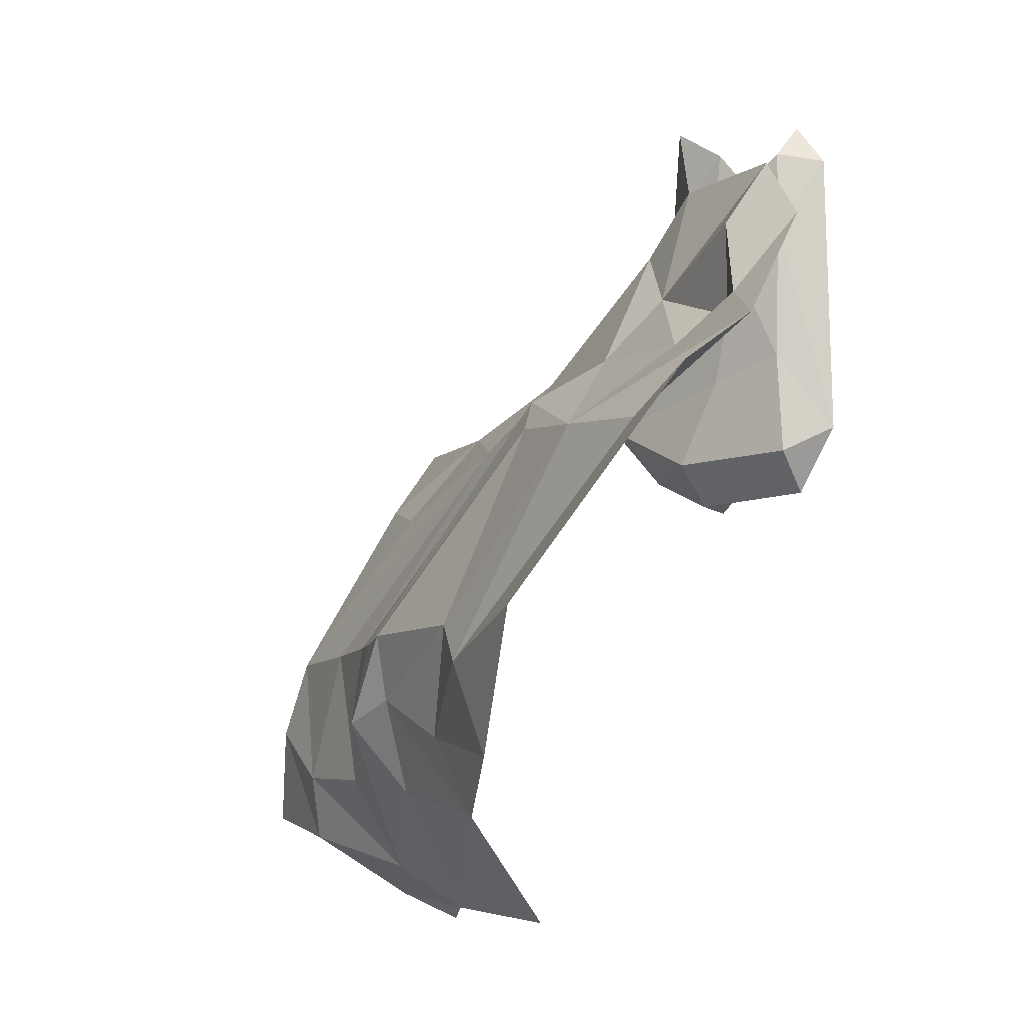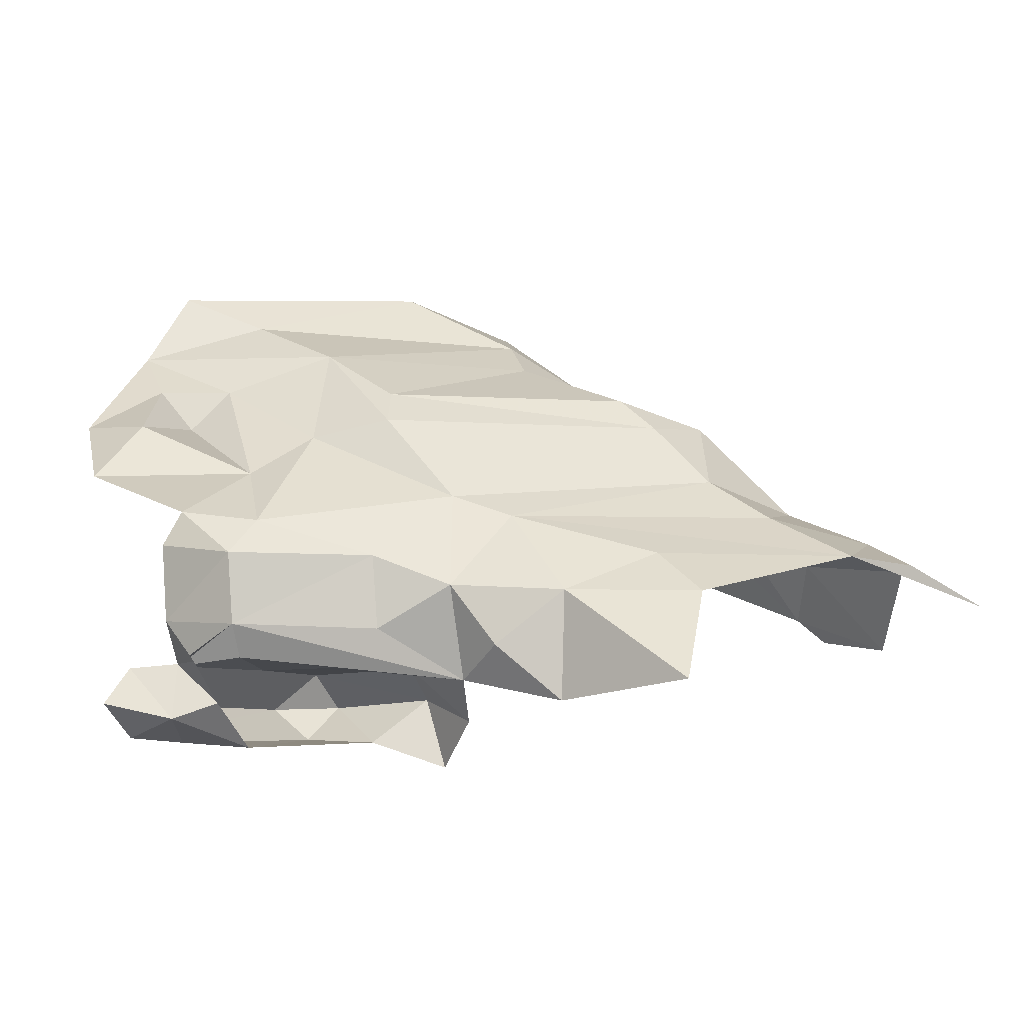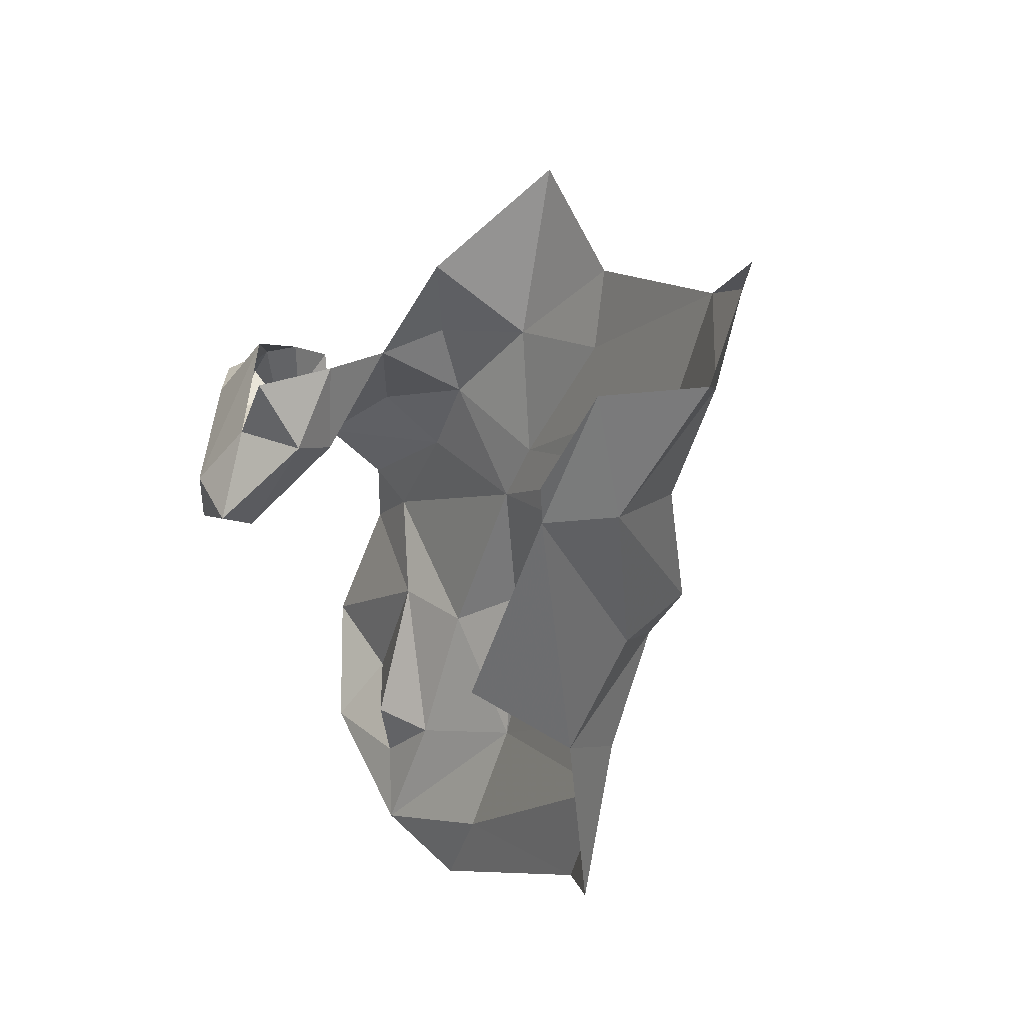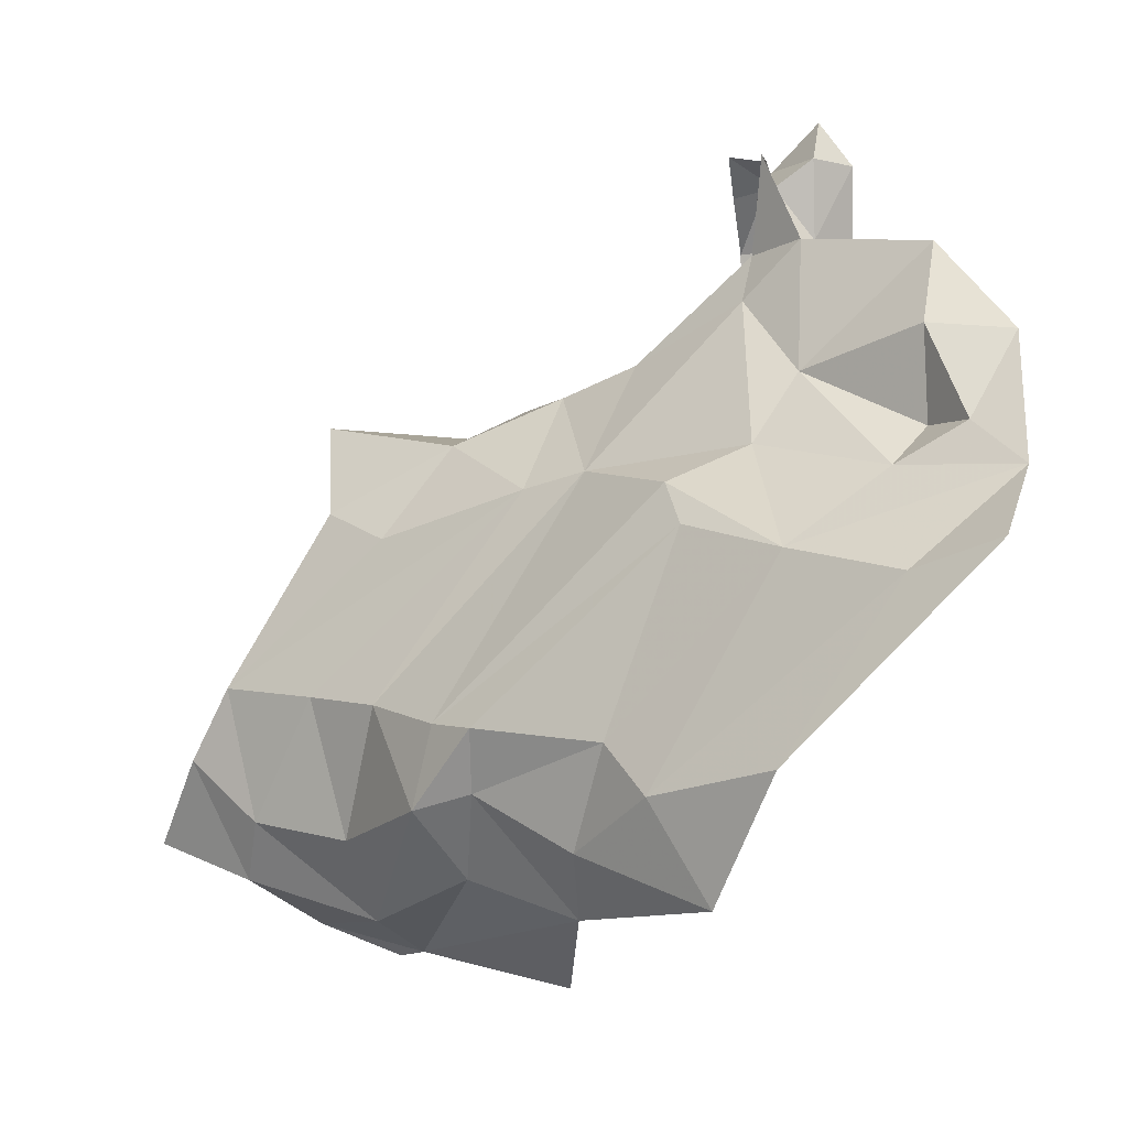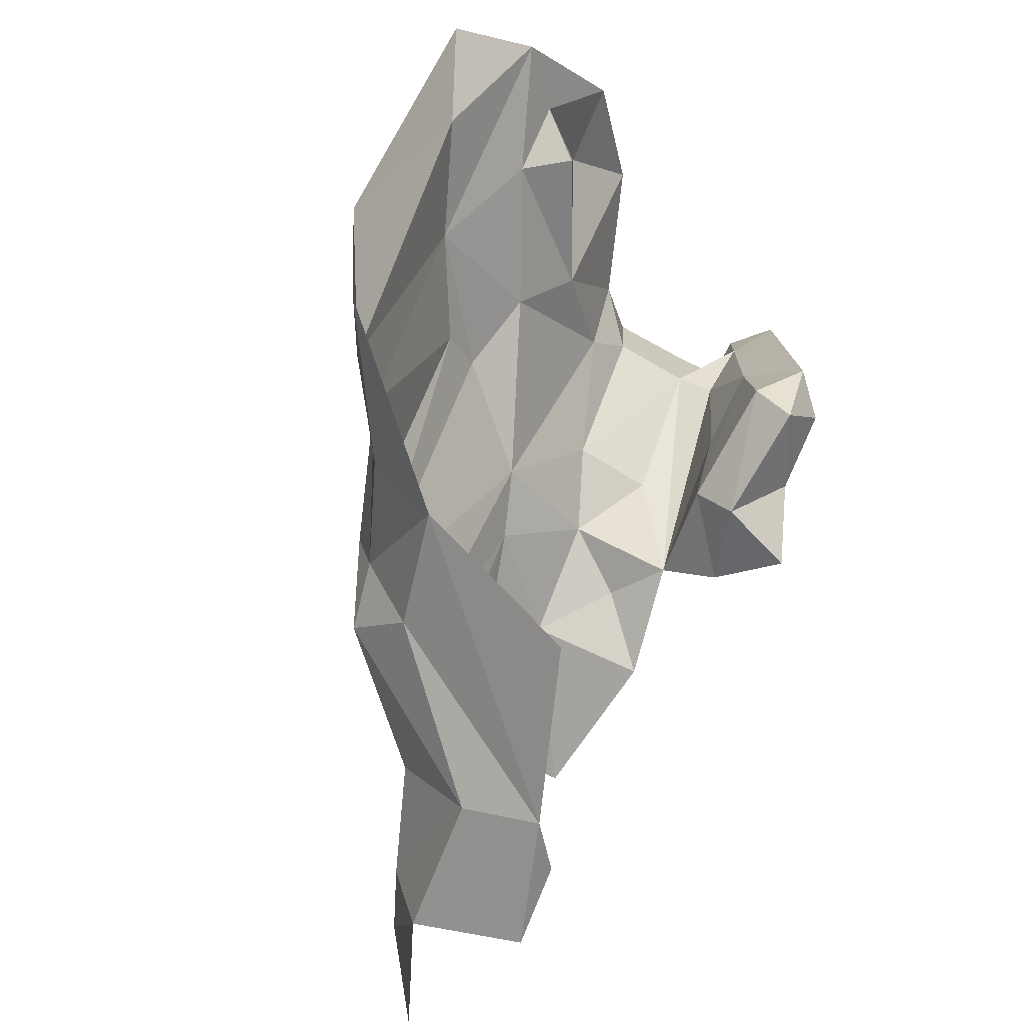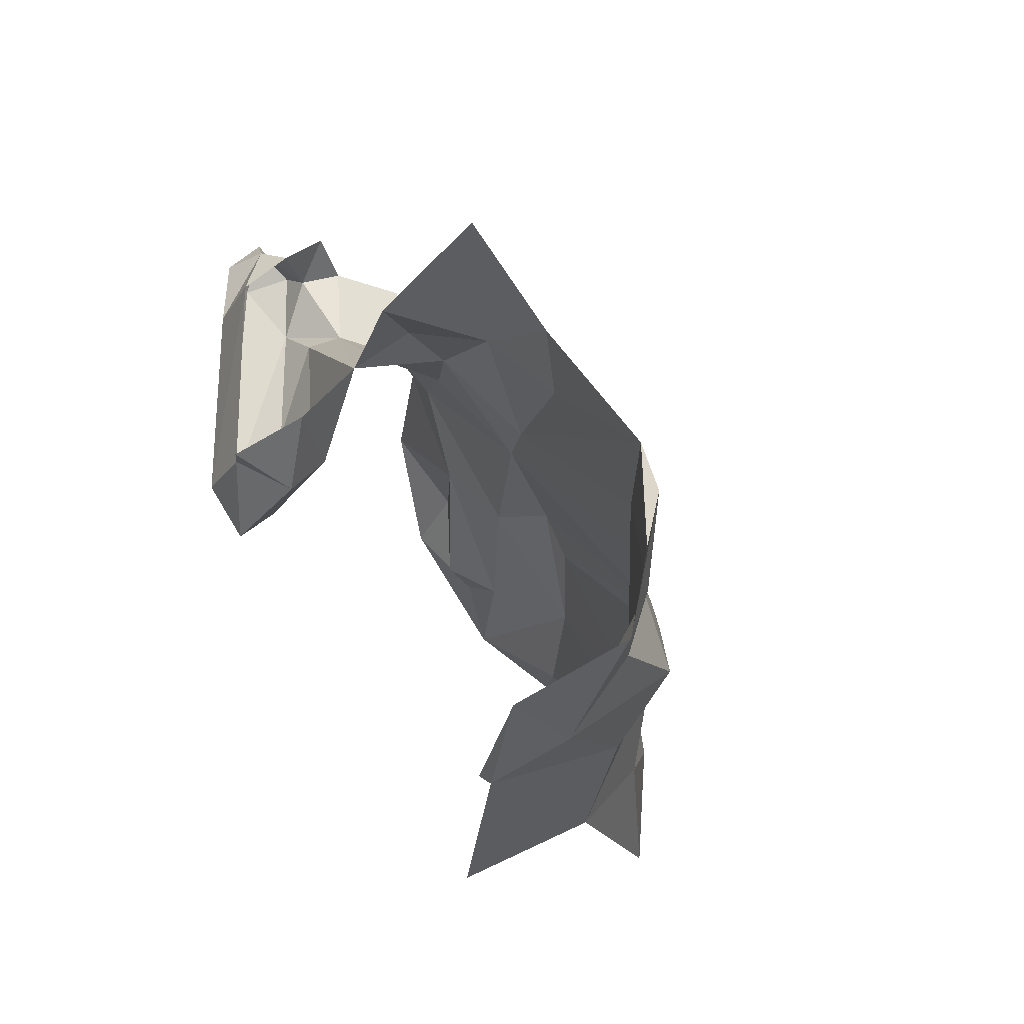
<metadata>
{"format":"obj","ext":"obj","renderer":"f3d","projection":"perspective","resolution":1024,"background":"white","views":[{"elev":-9.0,"azim":39.6,"up":"+Y"},{"elev":-5.6,"azim":-148.9,"up":"+Z"},{"elev":-63.4,"azim":-131.2,"up":"+Y"},{"elev":5.8,"azim":9.7,"up":"+Y"},{"elev":-76.9,"azim":63.6,"up":"+Y"},{"elev":-32.2,"azim":-118.1,"up":"+Y"}]}
</metadata>
<code>
v 3.135 2.791 1.176
v 3.147 2.727 1.187
v 3.136 2.723 1.177
v 3.088 2.756 1.235
v 3.12 2.786 1.213
v 3.121 2.787 1.235
v 2.987 2.735 1.195
v 3.033 2.731 1.189
v 3.032 2.731 1.224
v 3.112 2.788 1.174
v 3.126 2.736 1.277
v 3.076 2.727 1.256
v 3.12 2.774 1.246
v 3.103 2.726 1.283
v 3.038 2.658 1.283
v 3.137 2.711 1.309
v 3.17 2.707 1.322
v 3.103 2.646 1.318
v 3.112 2.719 1.176
v 3.099 2.706 1.19
v 3.091 2.707 1.167
v 3.076 2.717 1.182
v 3.086 2.755 1.212
v 3.146 2.814 1.188
v 3.136 2.814 1.177
v 3.135 2.75 1.199
v 3.098 2.719 1.2
v 3.136 2.719 1.198
v 3.172 2.769 1.28
v 3.173 2.791 1.262
v 3.196 2.767 1.282
v 2.971 2.601 1.234
v 3.011 2.591 1.239
v 2.986 2.582 1.208
v 3.079 2.604 1.282
v 3.069 2.572 1.238
v 3.021 2.577 1.22
v 3.033 2.633 1.285
v 3.046 2.612 1.274
v 3.051 2.659 1.293
v 3.108 2.715 1.293
v 3.09 2.658 1.307
v 3.123 2.814 1.212
v 3.124 2.807 1.2
v 3.111 2.816 1.2
v 3.081 2.626 1.301
v 3.05 2.639 1.289
v 3.122 2.812 1.183
v 3.136 2.827 1.187
v 2.994 2.659 1.25
v 3.016 2.659 1.263
v 3.006 2.618 1.255
v 3.058 2.721 1.249
v 3.135 2.816 1.198
v 3.136 2.792 1.199
v 2.965 2.659 1.236
v 2.994 2.711 1.223
v 3.136 2.792 1.248
v 3.137 2.755 1.264
v 3.135 2.707 1.187
v 3.2 2.733 1.31
v 3.124 2.816 1.235
v 3.184 2.744 1.296
v 3.165 2.732 1.296
v 3.173 2.741 1.282
v 3.067 2.734 1.195
v 3.051 2.741 1.206
v 3.111 2.744 1.2
v 3.122 2.78 1.202
v 3.065 2.746 1.225
v 3.111 2.804 1.188
v 2.975 2.62 1.243
v 2.954 2.636 1.234
v 3.012 2.574 1.212
v 3.139 2.658 1.337
v 3.121 2.618 1.327
v 2.94 2.608 1.221
v 3.013 2.704 1.236
v 3.195 2.717 1.334
f 1 2 3
f 4 5 6
f 7 8 9
f 10 1 3
f 11 12 13
f 14 15 12
f 16 17 18
f 19 20 21
f 20 22 21
f 5 4 23
f 24 2 25
f 26 27 28
f 29 30 31
f 32 33 34
f 35 36 37
f 38 39 33
f 40 41 42
f 5 43 6
f 44 45 43
f 46 47 42
f 48 1 10
f 49 24 25
f 50 51 52
f 50 53 51
f 40 15 41
f 38 52 51
f 54 24 49
f 55 2 24
f 5 44 43
f 55 24 54
f 50 56 53
f 12 4 13
f 57 7 9
f 58 30 59
f 20 28 27
f 2 26 28
f 2 60 3
f 2 28 60
f 16 61 17
f 59 30 29
f 6 43 62
f 61 63 31
f 64 59 65
f 27 22 20
f 33 37 34
f 33 39 37
f 3 19 10
f 3 60 19
f 8 66 67
f 27 66 22
f 68 69 66
f 69 5 66
f 55 44 5
f 53 12 51
f 53 70 12
f 71 48 10
f 71 44 48
f 16 11 64
f 14 12 11
f 33 52 38
f 33 72 52
f 32 72 33
f 73 56 72
f 34 37 74
f 18 75 76
f 18 17 75
f 73 77 56
f 48 49 25
f 48 54 49
f 70 67 66
f 70 53 9
f 70 4 12
f 70 23 4
f 35 47 46
f 61 64 63
f 61 16 64
f 51 15 38
f 51 12 15
f 9 67 70
f 9 8 67
f 18 42 16
f 18 46 42
f 53 78 9
f 53 56 78
f 32 73 72
f 32 77 73
f 59 11 13
f 59 64 11
f 72 50 52
f 72 56 50
f 66 23 70
f 66 5 23
f 20 60 28
f 20 19 60
f 16 14 11
f 16 42 41
f 55 26 2
f 69 68 26
f 17 79 75
f 17 61 79
f 57 78 56
f 57 9 78
f 76 46 18
f 76 35 46
f 55 69 26
f 55 5 69
f 71 45 44
f 44 54 48
f 44 55 54
f 35 39 47
f 35 37 39
f 58 6 62
f 13 4 6
f 27 68 66
f 27 26 68
f 47 40 42
f 38 15 40
f 38 47 39
f 38 40 47
f 25 1 48
f 25 2 1
f 63 29 31
f 65 59 29
f 63 65 29
f 63 64 65
f 58 13 6
f 58 59 13
f 14 41 15
f 14 16 41

</code>
